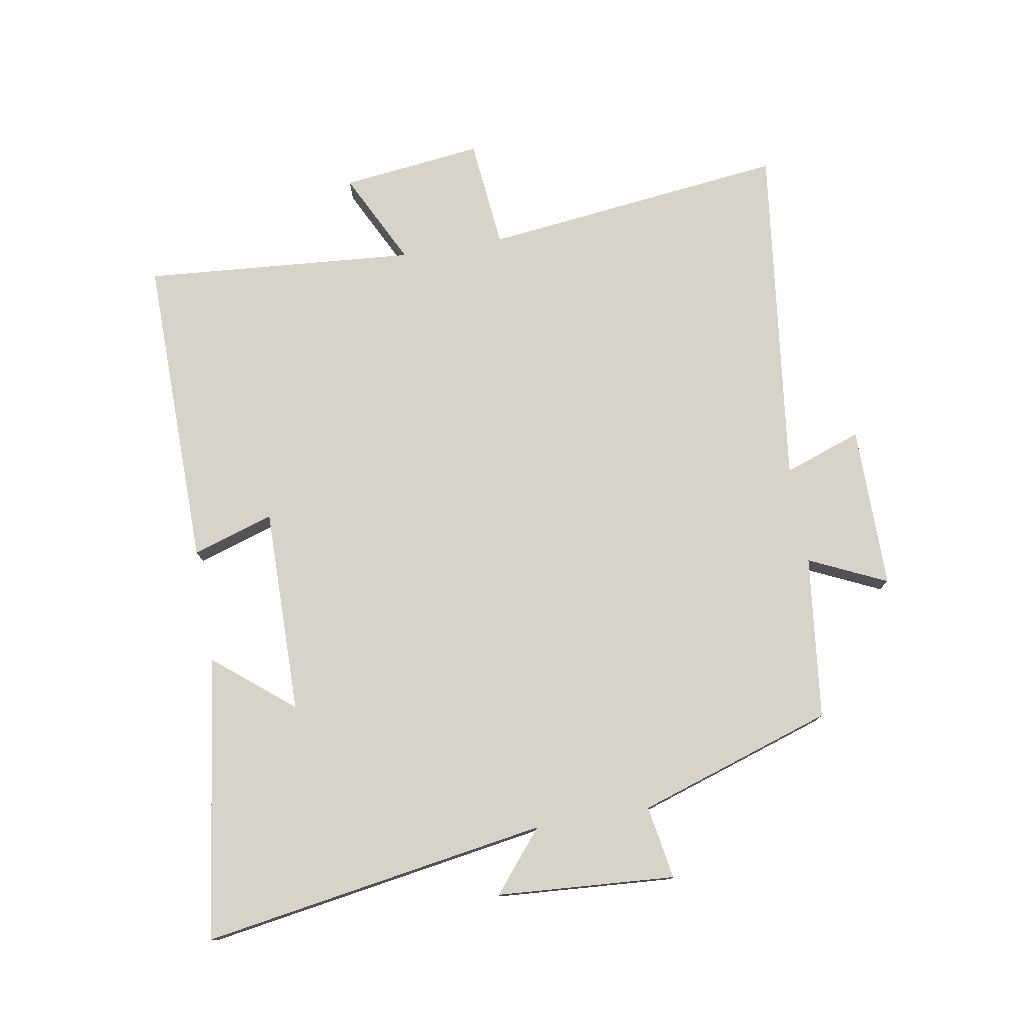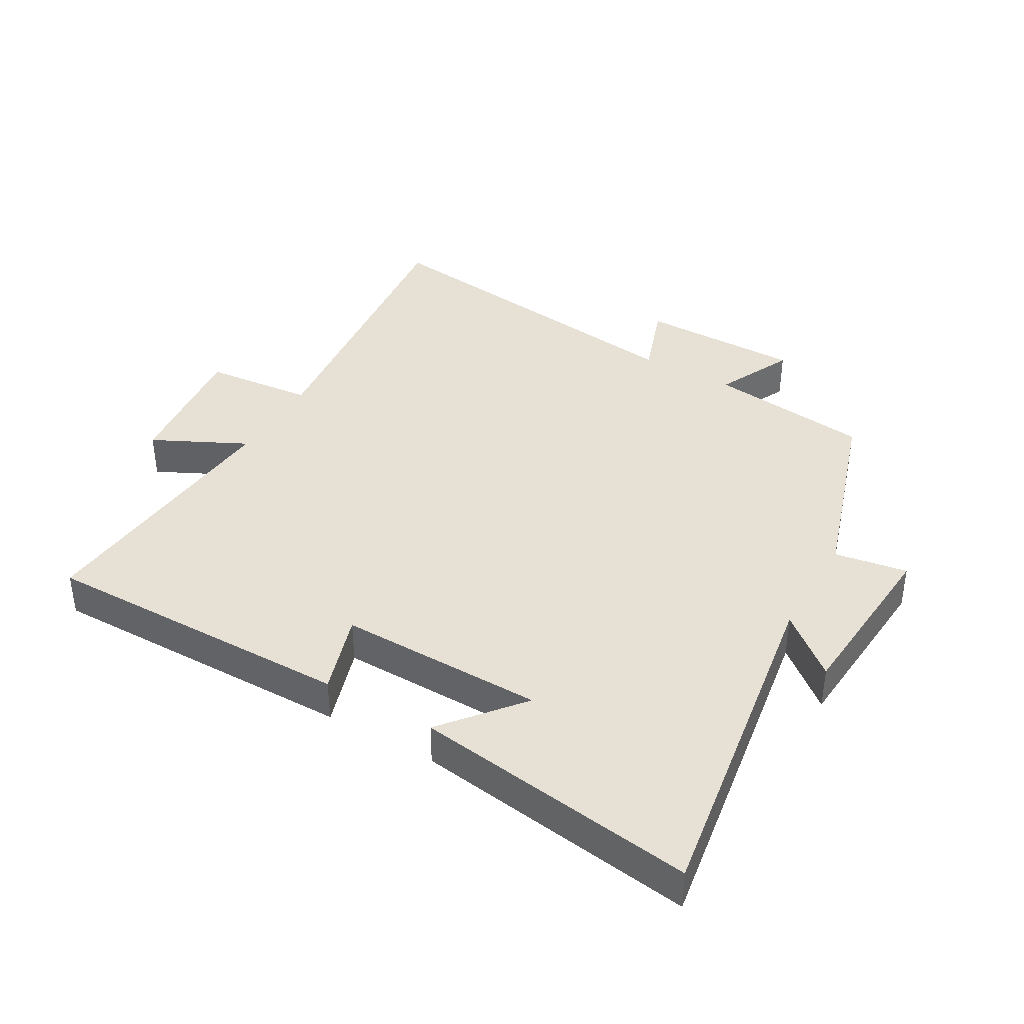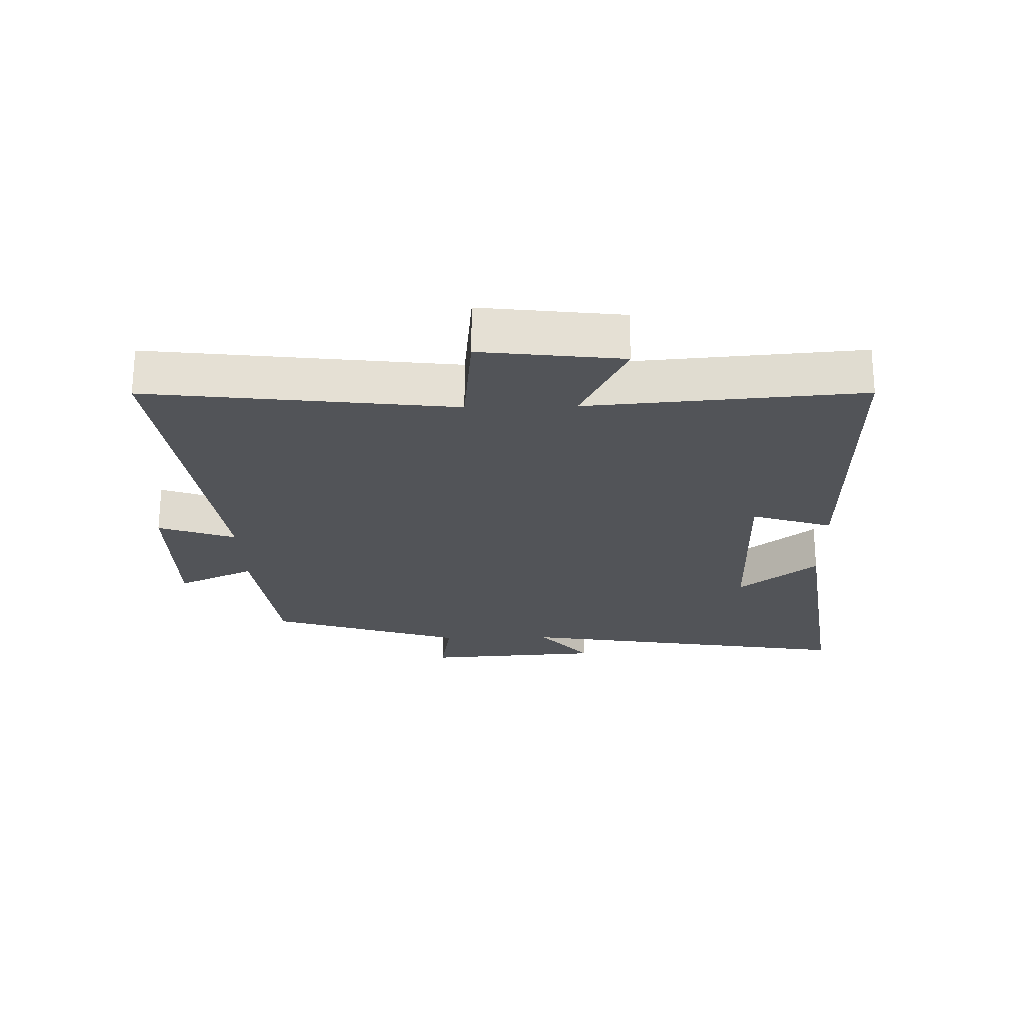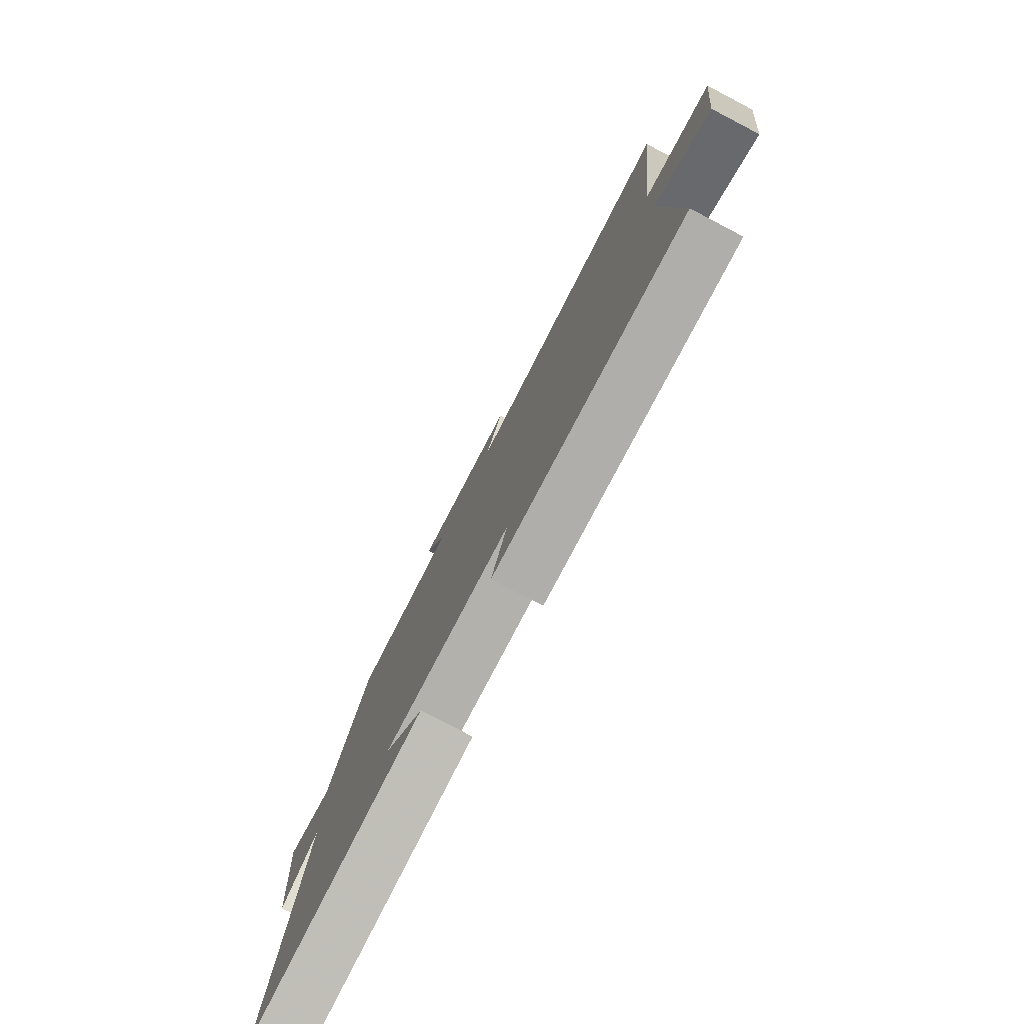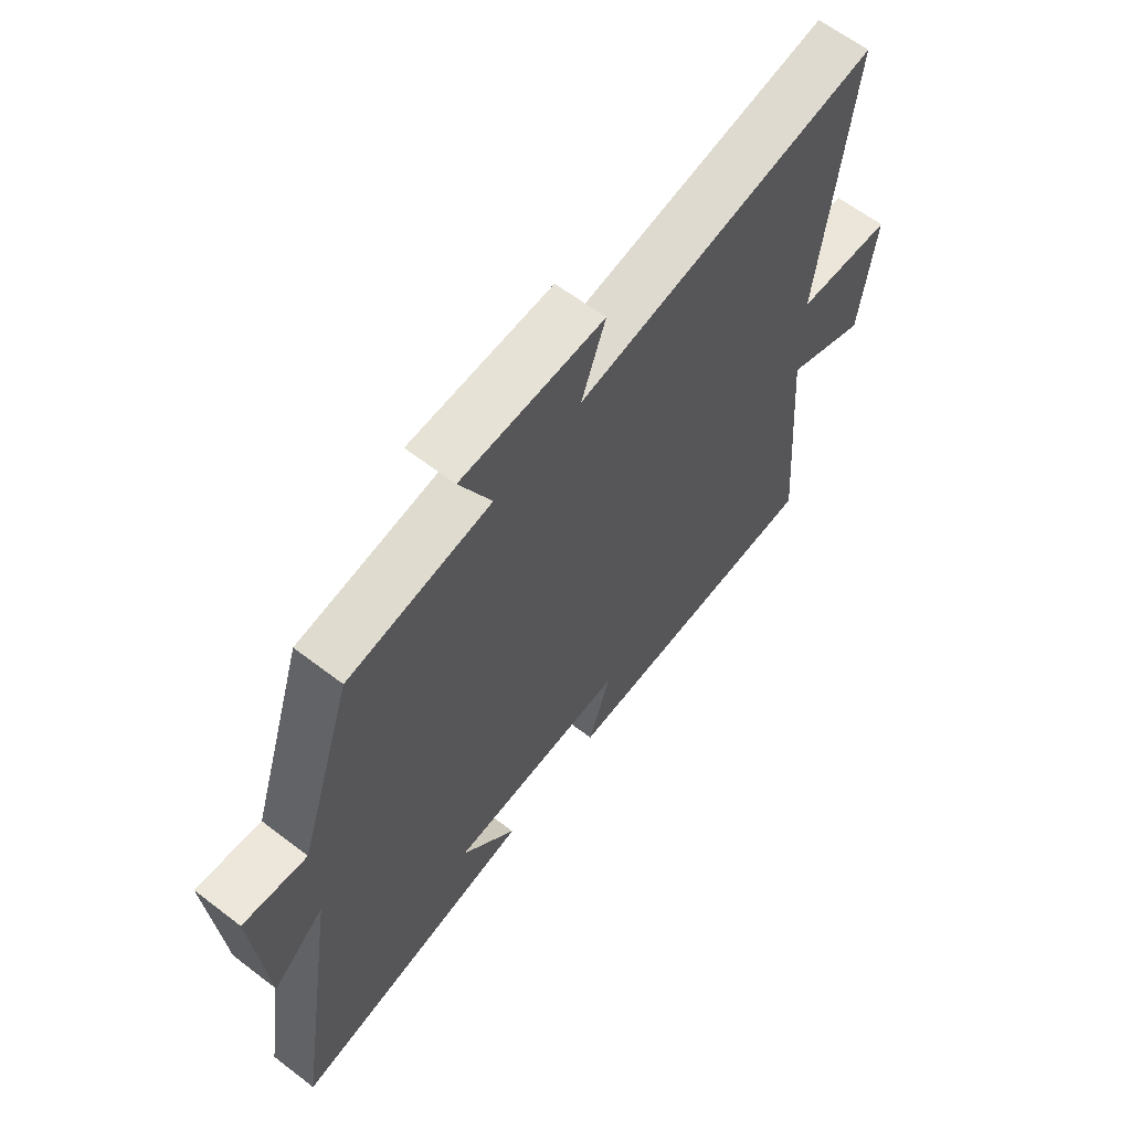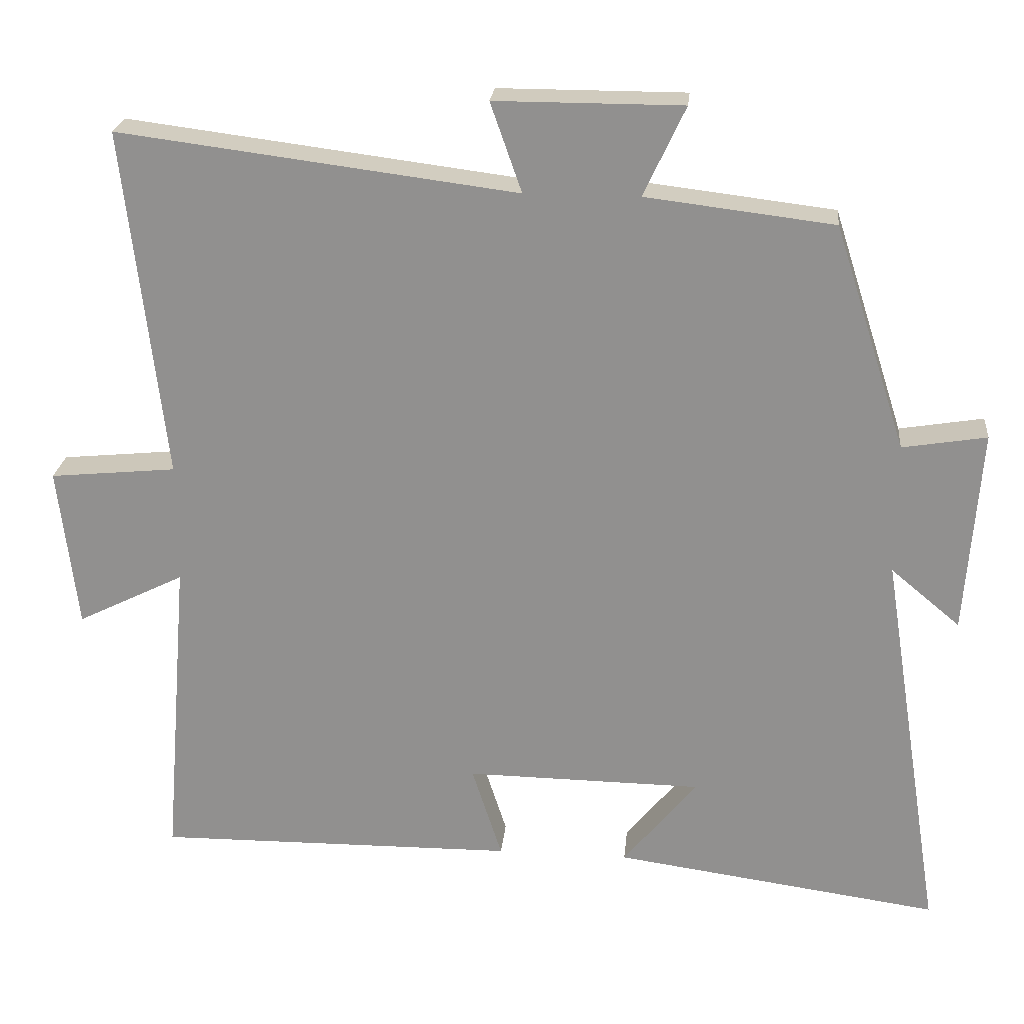
<metadata>
{"format":"obj","ext":"obj","renderer":"f3d","projection":"perspective","resolution":1024,"background":"white","views":[{"elev":77.0,"azim":-99.8,"up":"+Y"},{"elev":39.2,"azim":-149.9,"up":"+Y"},{"elev":-23.3,"azim":91.2,"up":"+Y"},{"elev":-78.4,"azim":62.4,"up":"+Z"},{"elev":63.3,"azim":-52.3,"up":"+Z"},{"elev":23.4,"azim":-174.4,"up":"+Z"}]}
</metadata>
<code>
v 0.555 0.07 0.569
v 0.5 0.07 0.09
v 0.673 0.07 0.073
v 0.647 0.07 -0.149
v 0.5 0.07 -0.076
v 0.535 0.07 -0.505
v 0.042 0.07 -0.5
v 0.083 0.07 -0.372
v -0.241 0.07 -0.376
v -0.14 0.07 -0.5
v -0.586 0.07 -0.562
v -0.5 0.07 -0.02
v -0.595 0.07 -0.099
v -0.615 0.07 0.181
v -0.5 0.07 0.162
v -0.401 0.07 0.469
v -0.144 0.07 0.5
v -0.201 0.07 0.622
v 0.055 0.07 0.622
v 0.012 0.07 0.5
v 0.555 0 0.569
v 0.5 0 0.09
v 0.673 0 0.073
v 0.647 0 -0.149
v 0.5 0 -0.076
v 0.535 0 -0.505
v 0.042 0 -0.5
v 0.083 0 -0.372
v -0.241 0 -0.376
v -0.14 0 -0.5
v -0.586 0 -0.562
v -0.5 0 -0.02
v -0.595 0 -0.099
v -0.615 0 0.181
v -0.5 0 0.162
v -0.401 0 0.469
v -0.144 0 0.5
v -0.201 0 0.622
v 0.055 0 0.622
v 0.012 0 0.5
f 17 18 19 20
f 15 16 17 20
f 15 20 1 2
f 12 13 14 15
f 12 15 2 3
f 9 10 11
f 9 11 12
f 8 9 12 3
f 5 6 7 8
f 3 4 5
f 3 5 8
f 40 39 38 37
f 40 37 36 35
f 22 21 40 35
f 35 34 33 32
f 23 22 35 32
f 31 30 29
f 32 31 29
f 23 32 29 28
f 28 27 26 25
f 25 24 23
f 28 25 23
f 1 21 22 2
f 2 22 23 3
f 3 23 24 4
f 4 24 25 5
f 5 25 26 6
f 6 26 27 7
f 7 27 28 8
f 8 28 29 9
f 9 29 30 10
f 10 30 31 11
f 11 31 32 12
f 12 32 33 13
f 13 33 34 14
f 14 34 35 15
f 15 35 36 16
f 16 36 37 17
f 17 37 38 18
f 18 38 39 19
f 19 39 40 20
f 20 40 21 1

</code>
